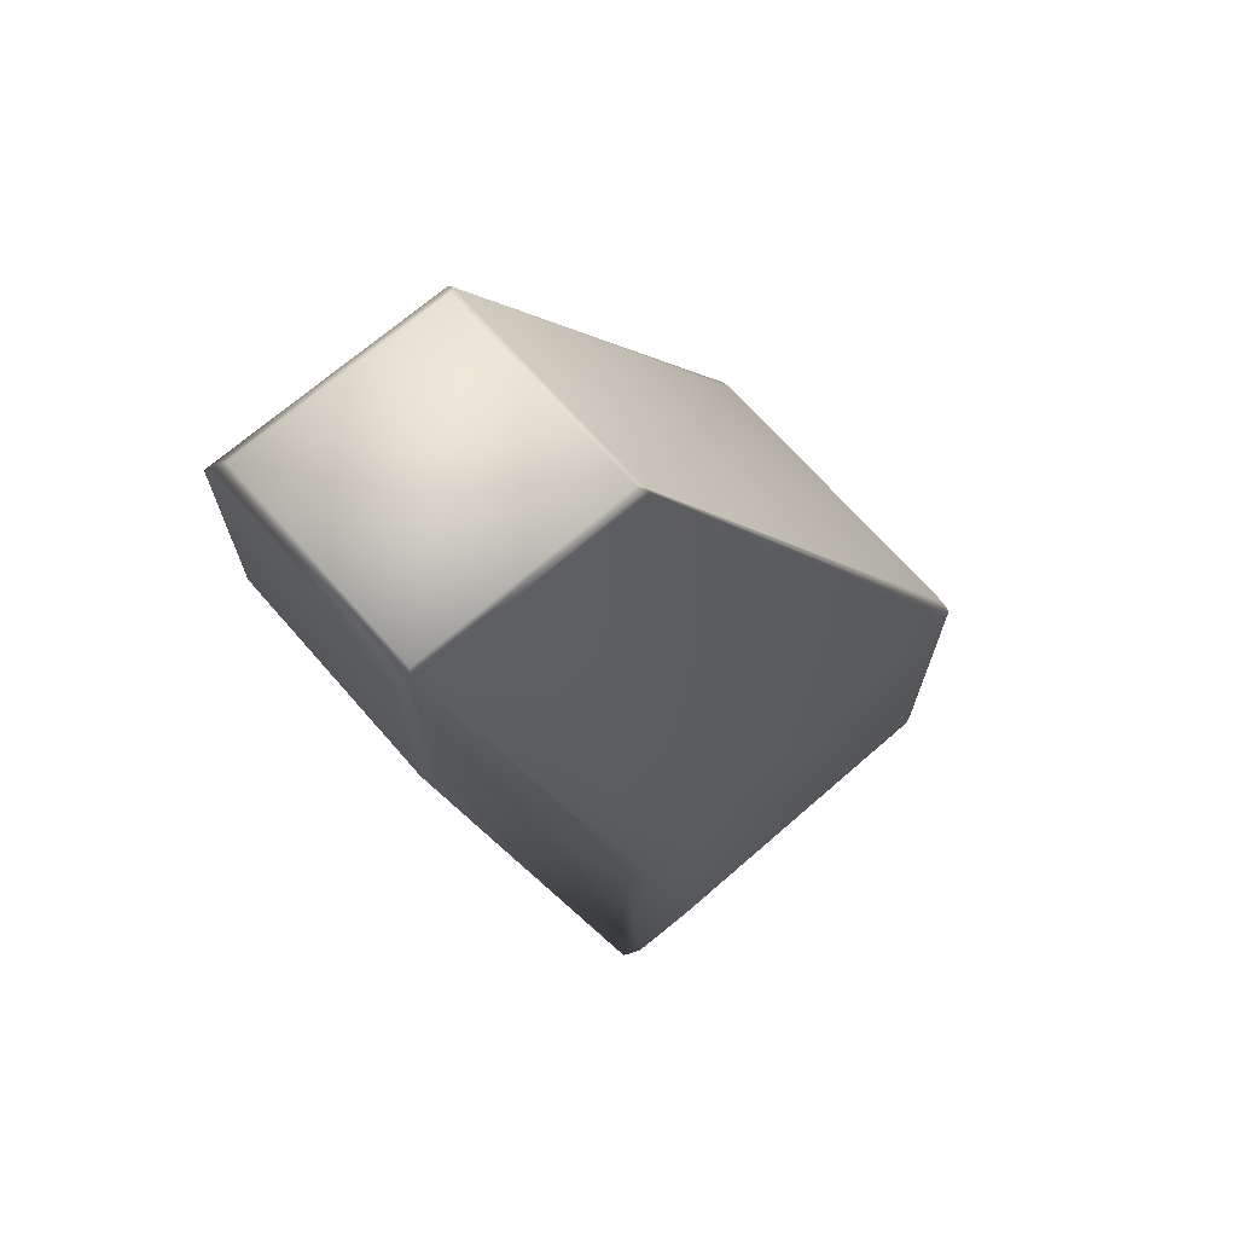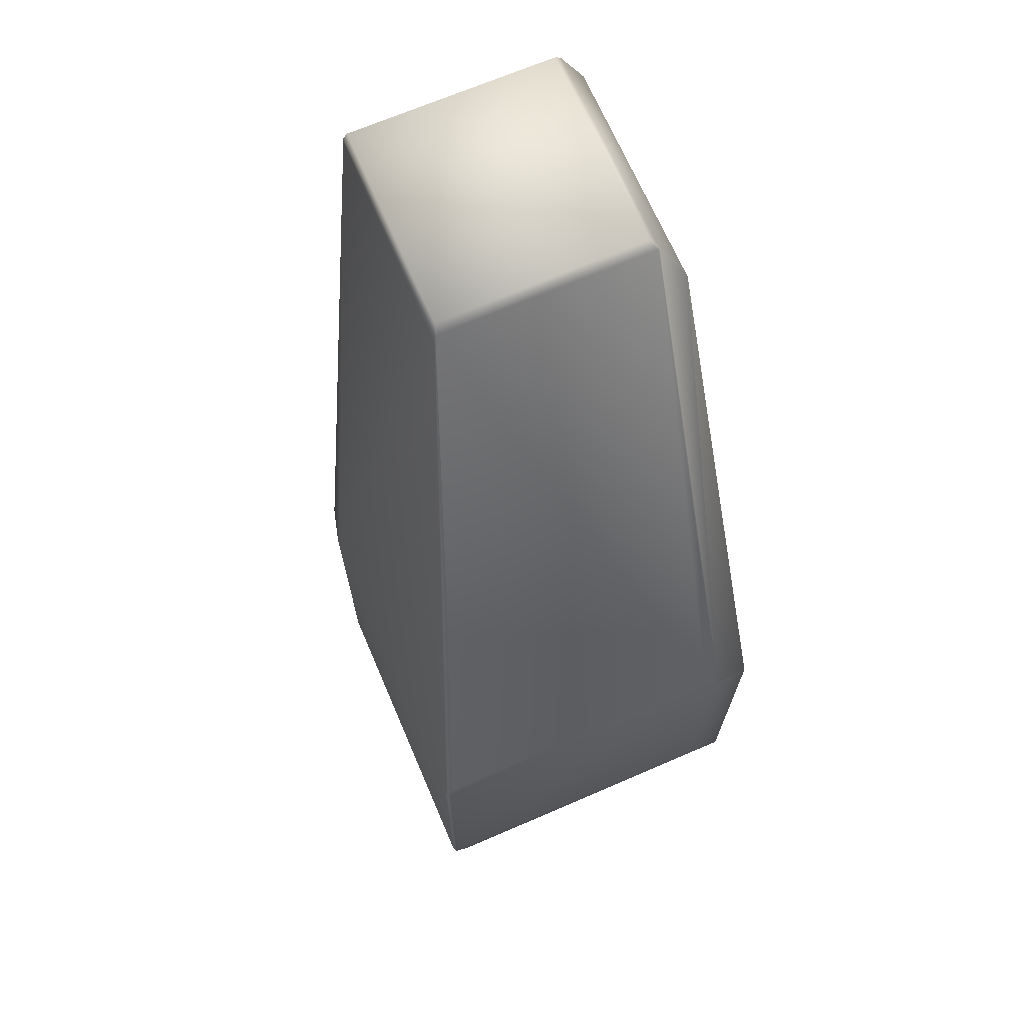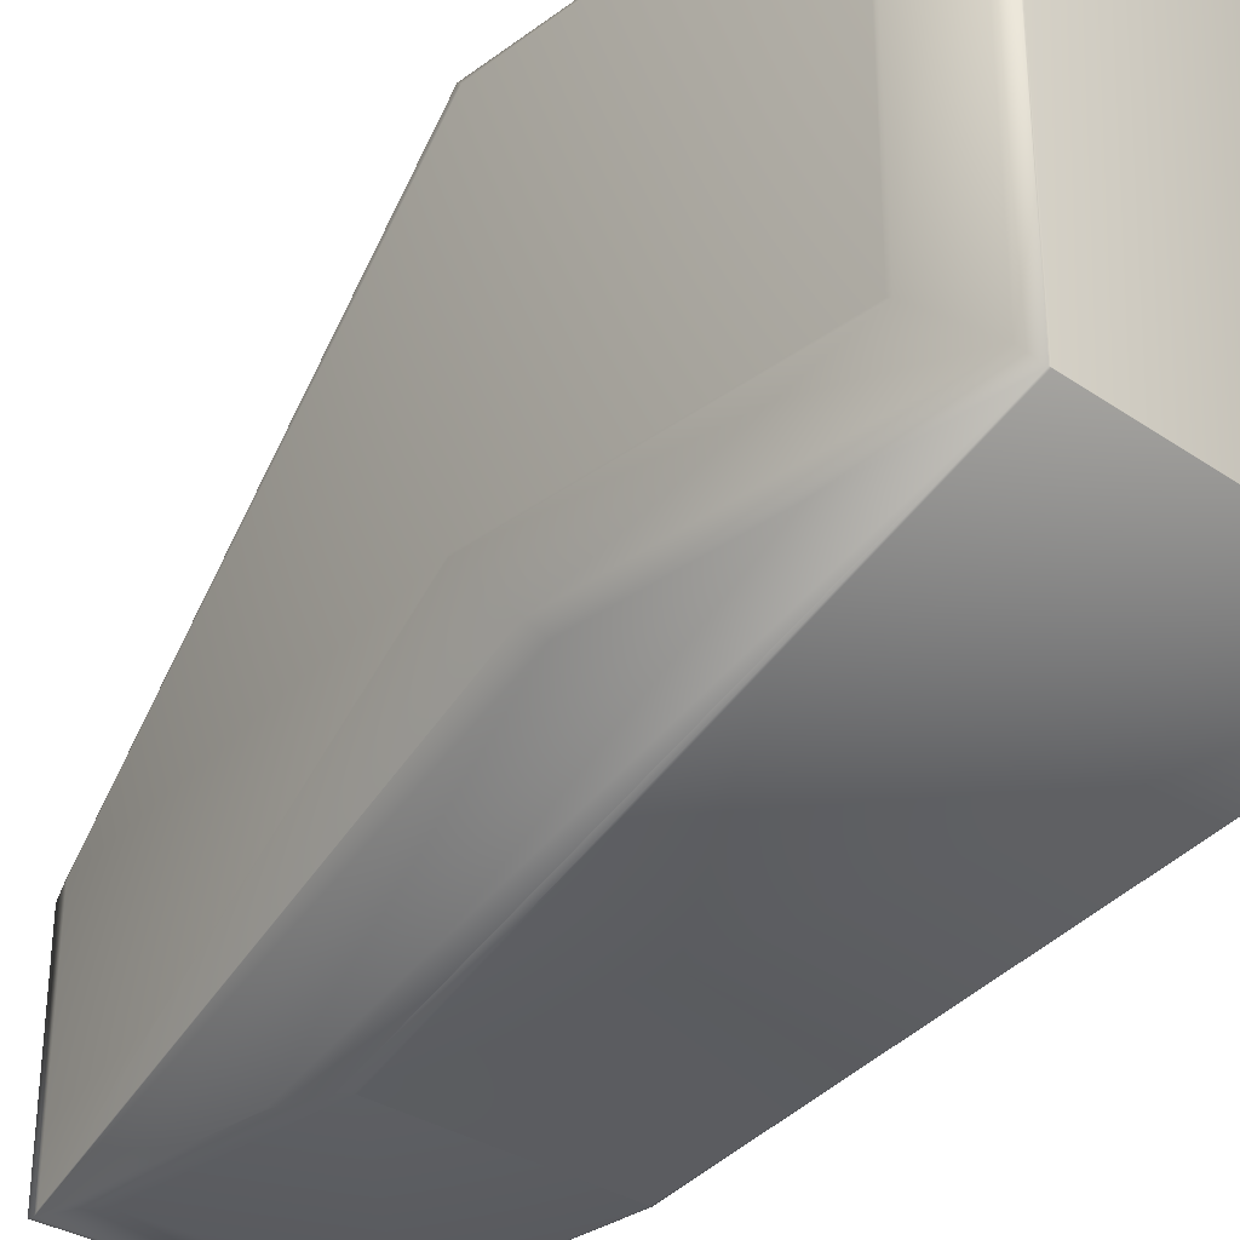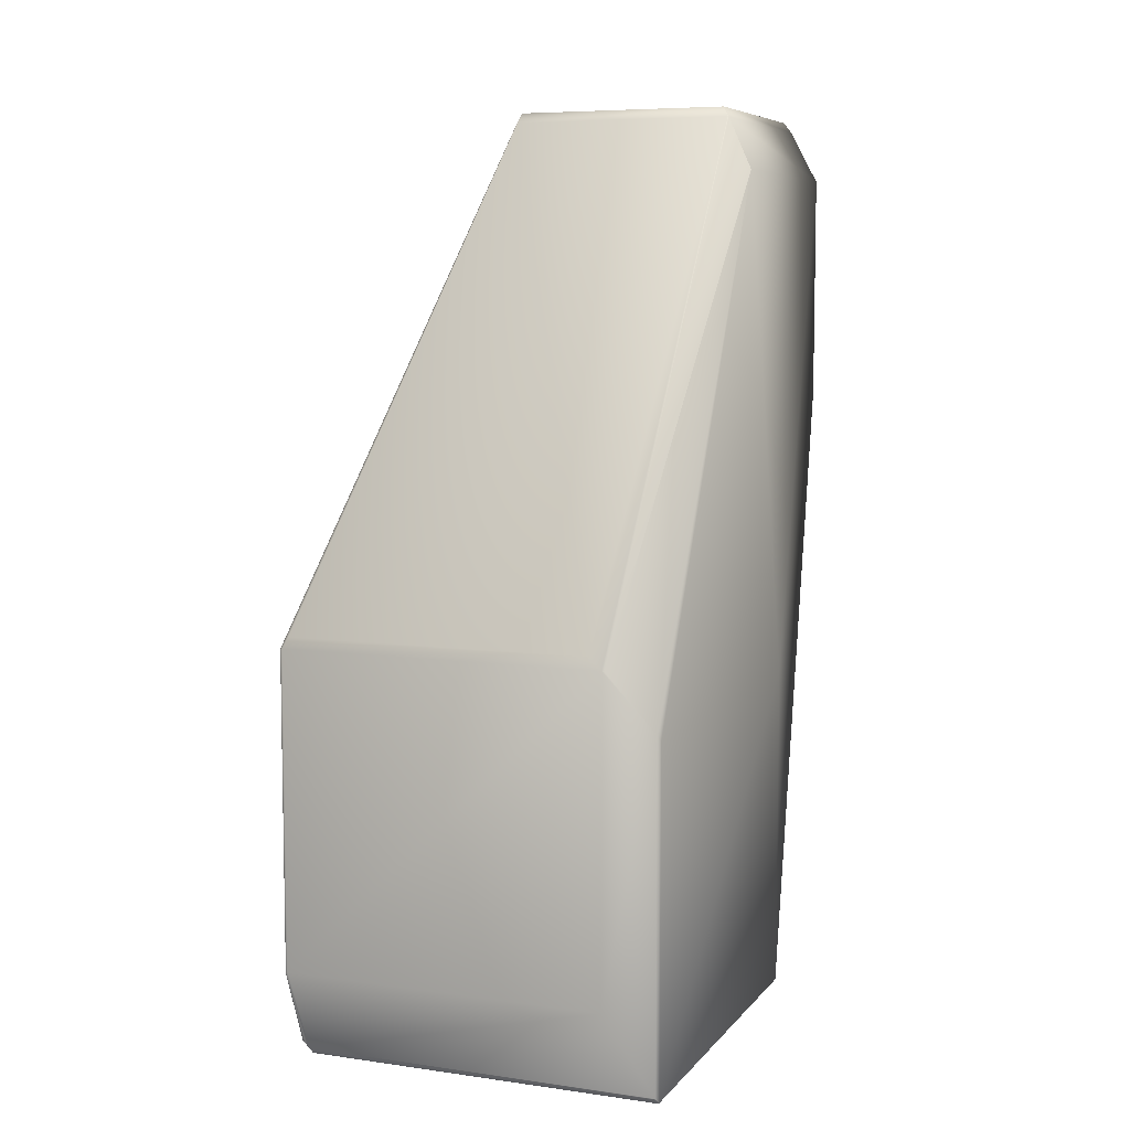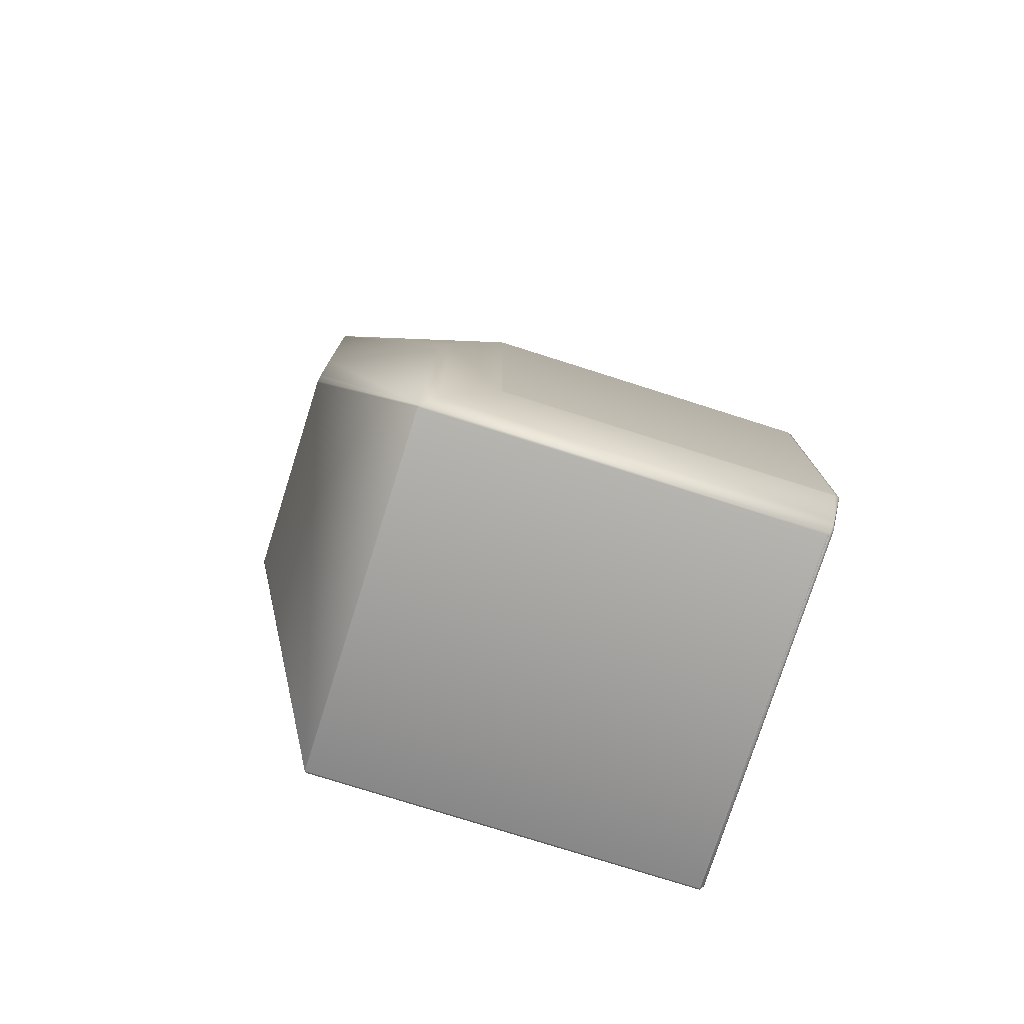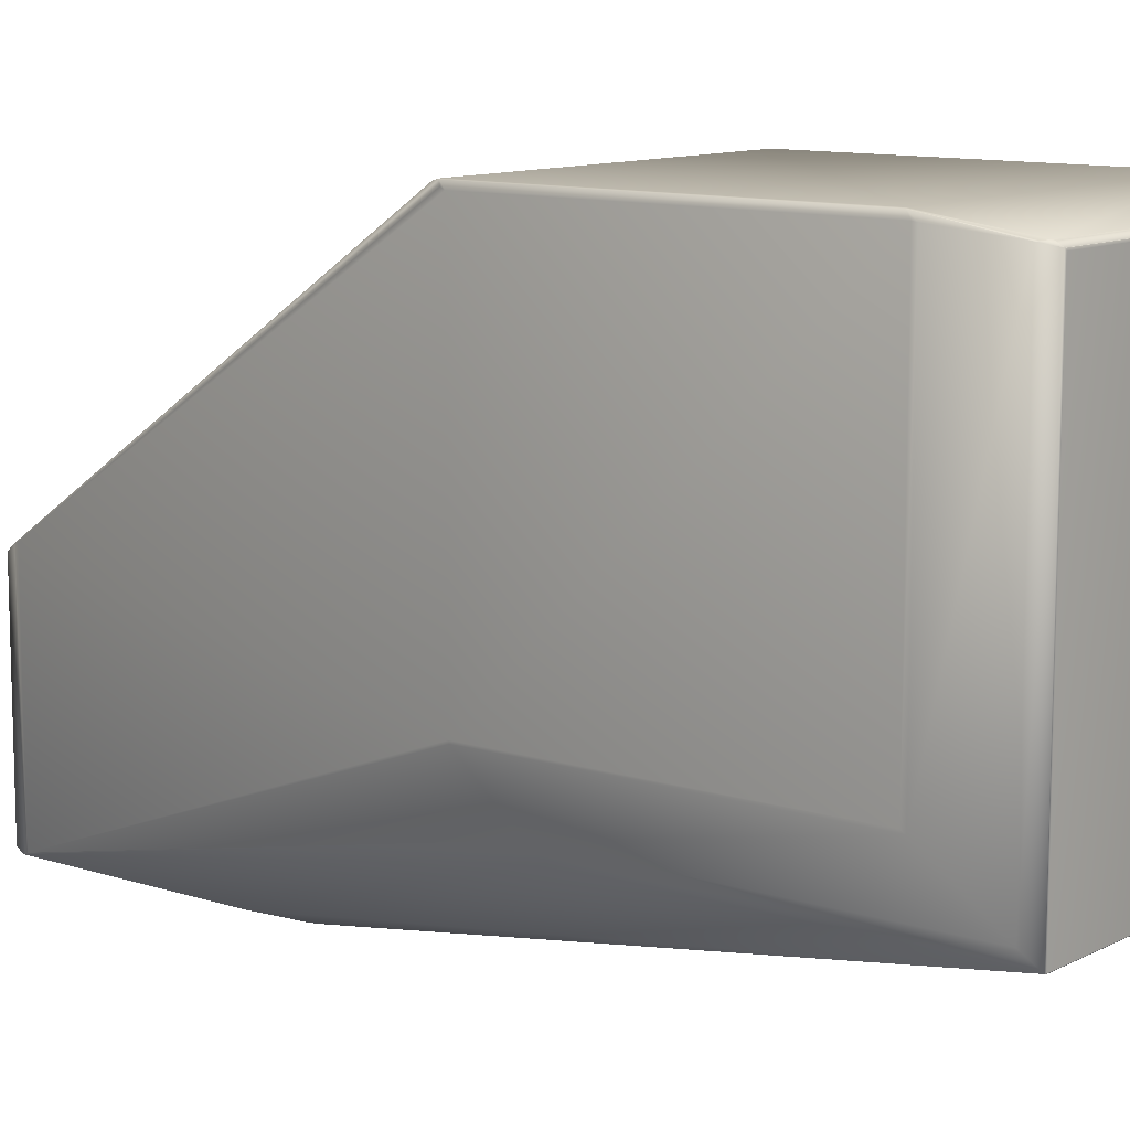
<metadata>
{"format":"obj","ext":"obj","renderer":"f3d","projection":"perspective","resolution":1024,"background":"white","views":[{"elev":69.2,"azim":48.9,"up":"+Z"},{"elev":69.1,"azim":156.7,"up":"+Z"},{"elev":-31.7,"azim":136.1,"up":"+Y"},{"elev":7.2,"azim":-158.3,"up":"+Z"},{"elev":-77.0,"azim":72.4,"up":"+Z"},{"elev":10.8,"azim":128.9,"up":"+Y"}]}
</metadata>
<code>
v 0.1884 0.3882 0.5262
v 0.1894 0.3918 0.5213
v 0.08653 0.3882 0.5262
v 0.1899 0.3917 0.5211
v 0.1884 0.2859 0.5262
v 0.1899 0.2842 0.5211
v 0.2443 0.5269 0.2872
v 0.08344 0.3918 0.5213
v 0.1005 0.5269 0.2872
v 0.1907 0.3927 0.5182
v 0.2481 0.5276 0.2815
v 0.1907 0.2855 0.5182
v 0.249 0.3727 0.2786
v 0.2484 0.5258 0.2809
v 0.249 0.5249 0.2786
v 0.08653 0.2859 0.5262
v 0.1844 0.283 0.4998
v 0.1899 0.2842 0.4165
v 0.1812 0.2825 0.4962
v 0.2388 0.3396 0.2514
v 0.08288 0.2842 0.5211
v 0.2432 0.3465 0.2566
v 0.2489 0.3716 0.2784
v 0.1844 0.283 0.3933
v 0.1811 0.2825 0.4961
v 0.1812 0.2825 0.3891
v 0.07079 0.2825 0.4962
v 0.1811 0.2825 0.389
v 0.07074 0.2825 0.4961
v 0.2388 0.3396 0.09242
v 0.1844 0.283 0.3929
v 0.1804 0.2825 0.3889
v 0.2379 0.3395 0.09232
v 0.07074 0.2825 0.389
v 0.07103 0.2825 0.3889
v 0.07073 0.3395 0.09232
v 0.08288 0.3917 0.5211
v 0.094 0.5279 0.2817
v 0.09279 0.5276 0.2815
v 0.07005 0.3978 0.4966
v 0.06994 0.3978 0.4964
v 0.06994 0.2826 0.4964
v 0.07117 0.5217 0.2546
v 0.06992 0.52 0.2519
v 0.06992 0.3402 0.2519
v 0.06994 0.2826 0.3893
v 0.06992 0.3402 0.09281
v 0.07051 0.3396 0.09242
v 0.247 0.5279 0.2817
v 0.247 0.5279 0.1322
v 0.2481 0.5276 0.1315
v 0.249 0.5249 0.1294
v 0.2476 0.5275 0.1302
v 0.2396 0.5217 0.09509
v 0.094 0.5279 0.1322
v 0.2489 0.5246 0.1273
v 0.2432 0.5213 0.09816
v 0.242 0.5215 0.09742
v 0.249 0.3727 0.1294
v 0.2489 0.3716 0.1273
v 0.2388 0.5199 0.09252
v 0.2388 0.5199 0.09242
v 0.2432 0.3465 0.09816
v 0.2391 0.5214 0.0945
v 0.07203 0.5214 0.0945
v 0.2391 0.521 0.09395
v 0.07117 0.5217 0.09509
v 0.07146 0.521 0.09395
v 0.238 0.5198 0.09236
v 0.07051 0.5199 0.09242
v 0.2379 0.5198 0.09232
v 0.2379 0.5189 0.0923
v 0.07077 0.5198 0.09236
v 0.07073 0.5198 0.09232
v 0.2379 0.3397 0.0923
v 0.07072 0.5189 0.0923
v 0.07072 0.3397 0.0923
v 0.06992 0.52 0.09281
f 1 2 3
f 1 4 2
f 1 5 6
f 1 6 4
f 1 3 5
f 2 4 7
f 2 8 3
f 2 7 9
f 2 9 8
f 4 10 11
f 4 6 12
f 4 12 10
f 4 11 7
f 10 12 13
f 10 14 11
f 10 15 14
f 10 13 15
f 5 3 16
f 5 16 6
f 6 17 18
f 6 19 17
f 6 18 20
f 6 16 21
f 6 21 19
f 6 22 12
f 6 20 22
f 12 23 13
f 12 22 23
f 17 19 24
f 17 24 18
f 19 25 26
f 19 26 24
f 19 21 27
f 19 27 25
f 25 28 26
f 25 27 29
f 25 29 28
f 18 24 30
f 18 30 20
f 24 31 30
f 24 26 31
f 31 26 30
f 26 28 30
f 28 32 33
f 28 29 34
f 28 34 32
f 28 33 30
f 32 34 35
f 32 35 36
f 32 36 33
f 3 8 37
f 3 37 21
f 3 21 16
f 8 9 38
f 8 38 39
f 8 39 37
f 37 40 41
f 37 41 42
f 37 42 21
f 37 39 40
f 40 39 41
f 41 39 43
f 41 43 44
f 41 44 45
f 41 45 42
f 21 42 27
f 42 29 27
f 42 46 29
f 42 45 46
f 29 46 34
f 46 45 47
f 46 47 48
f 46 48 36
f 46 36 34
f 34 36 35
f 7 49 9
f 7 11 49
f 49 11 50
f 49 50 38
f 49 38 9
f 11 14 15
f 11 15 51
f 11 51 50
f 15 52 51
f 15 13 52
f 50 51 53
f 50 53 54
f 50 54 55
f 50 55 38
f 51 52 56
f 51 56 57
f 51 57 53
f 53 57 58
f 53 58 54
f 52 13 59
f 52 59 56
f 56 59 60
f 56 60 57
f 57 54 58
f 57 61 54
f 57 62 61
f 57 60 63
f 57 63 62
f 54 64 65
f 54 66 64
f 54 61 66
f 54 67 55
f 54 65 67
f 64 66 65
f 66 61 62
f 66 62 68
f 66 68 65
f 62 69 70
f 62 71 69
f 62 72 71
f 62 63 30
f 62 30 72
f 62 70 68
f 69 71 73
f 69 73 70
f 71 72 74
f 71 74 73
f 72 30 75
f 72 75 76
f 72 76 74
f 13 23 59
f 23 22 60
f 23 60 59
f 22 20 63
f 22 63 60
f 20 30 63
f 30 33 75
f 33 36 75
f 75 36 77
f 75 77 76
f 38 43 39
f 38 55 43
f 43 55 67
f 43 67 44
f 44 67 78
f 44 78 45
f 67 65 68
f 67 68 70
f 67 70 78
f 78 70 47
f 78 47 45
f 70 73 74
f 70 74 76
f 70 76 48
f 70 48 47
f 76 77 48
f 48 77 36

</code>
